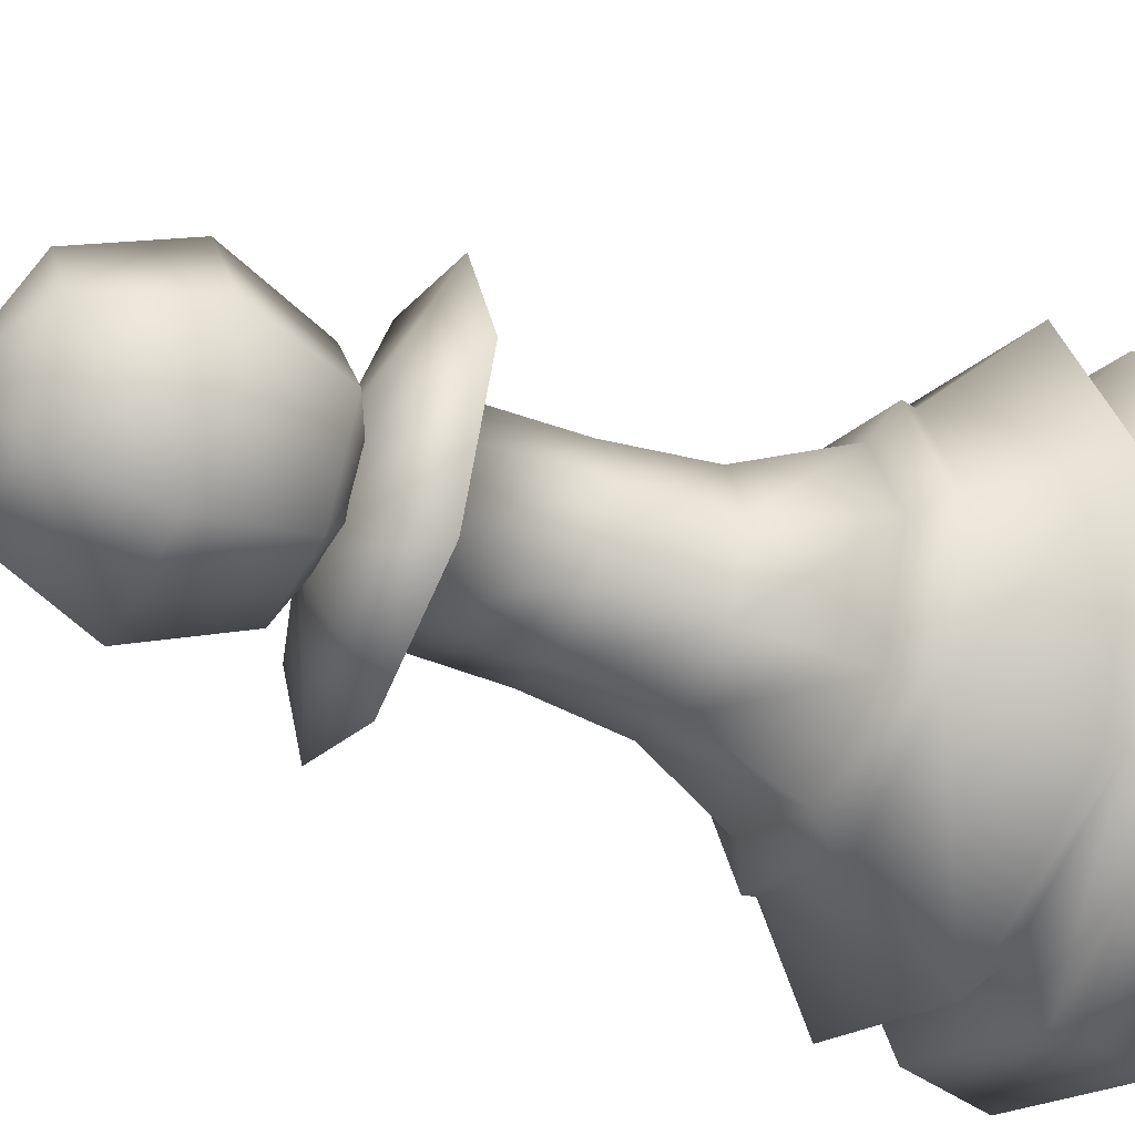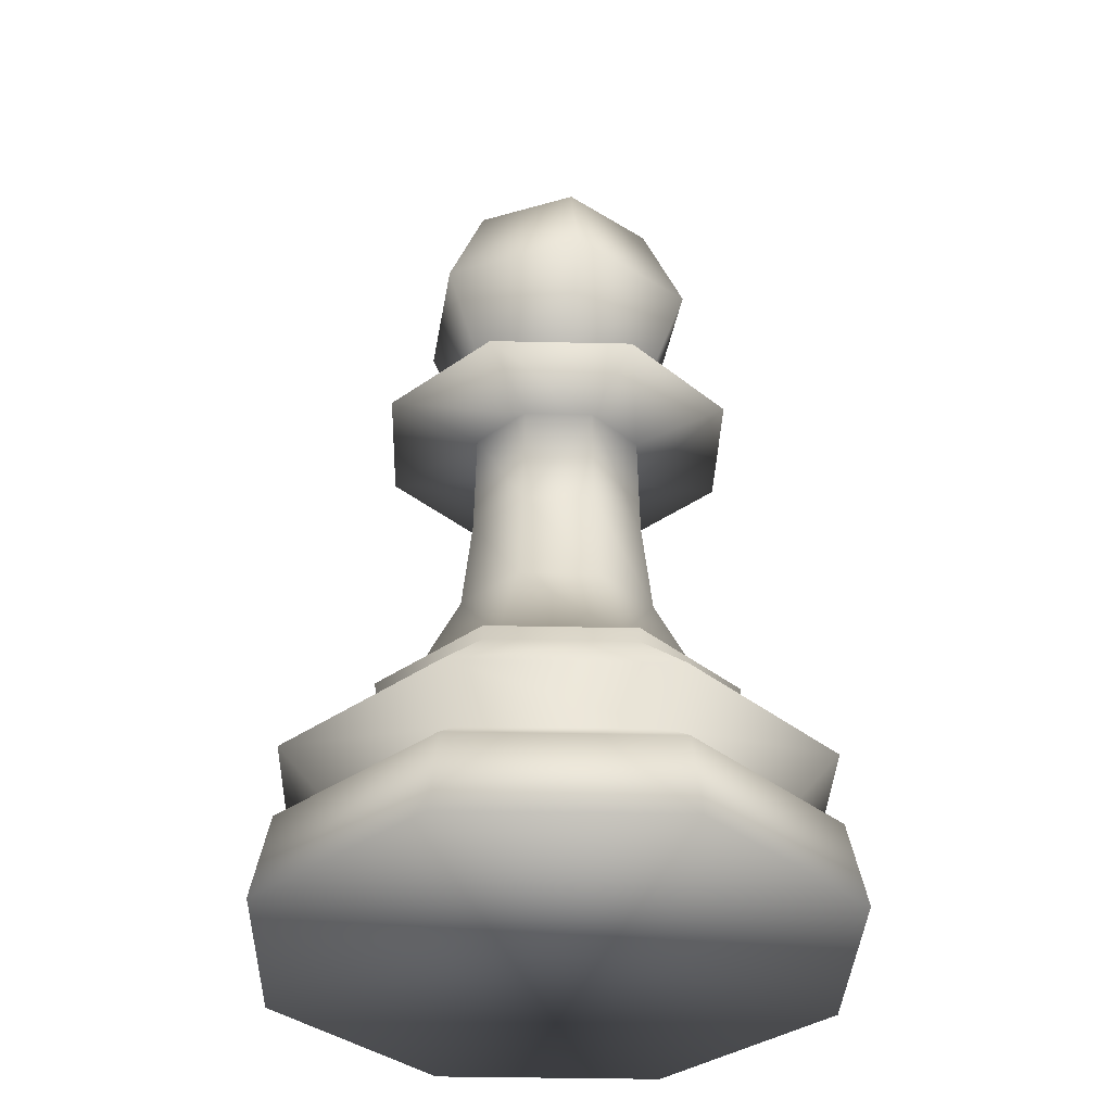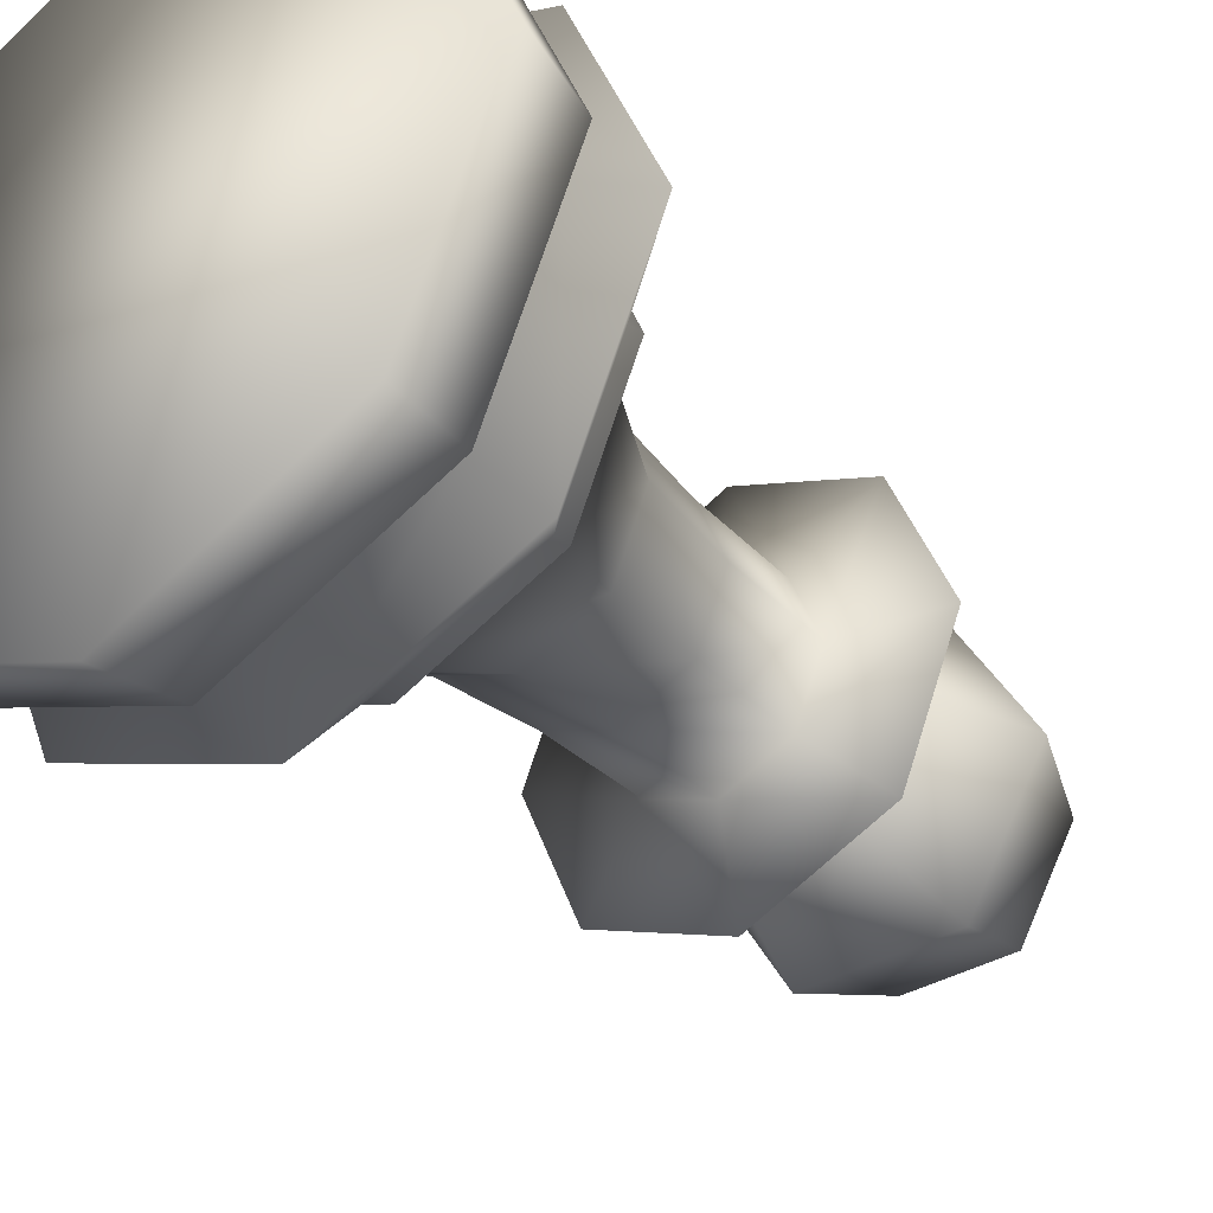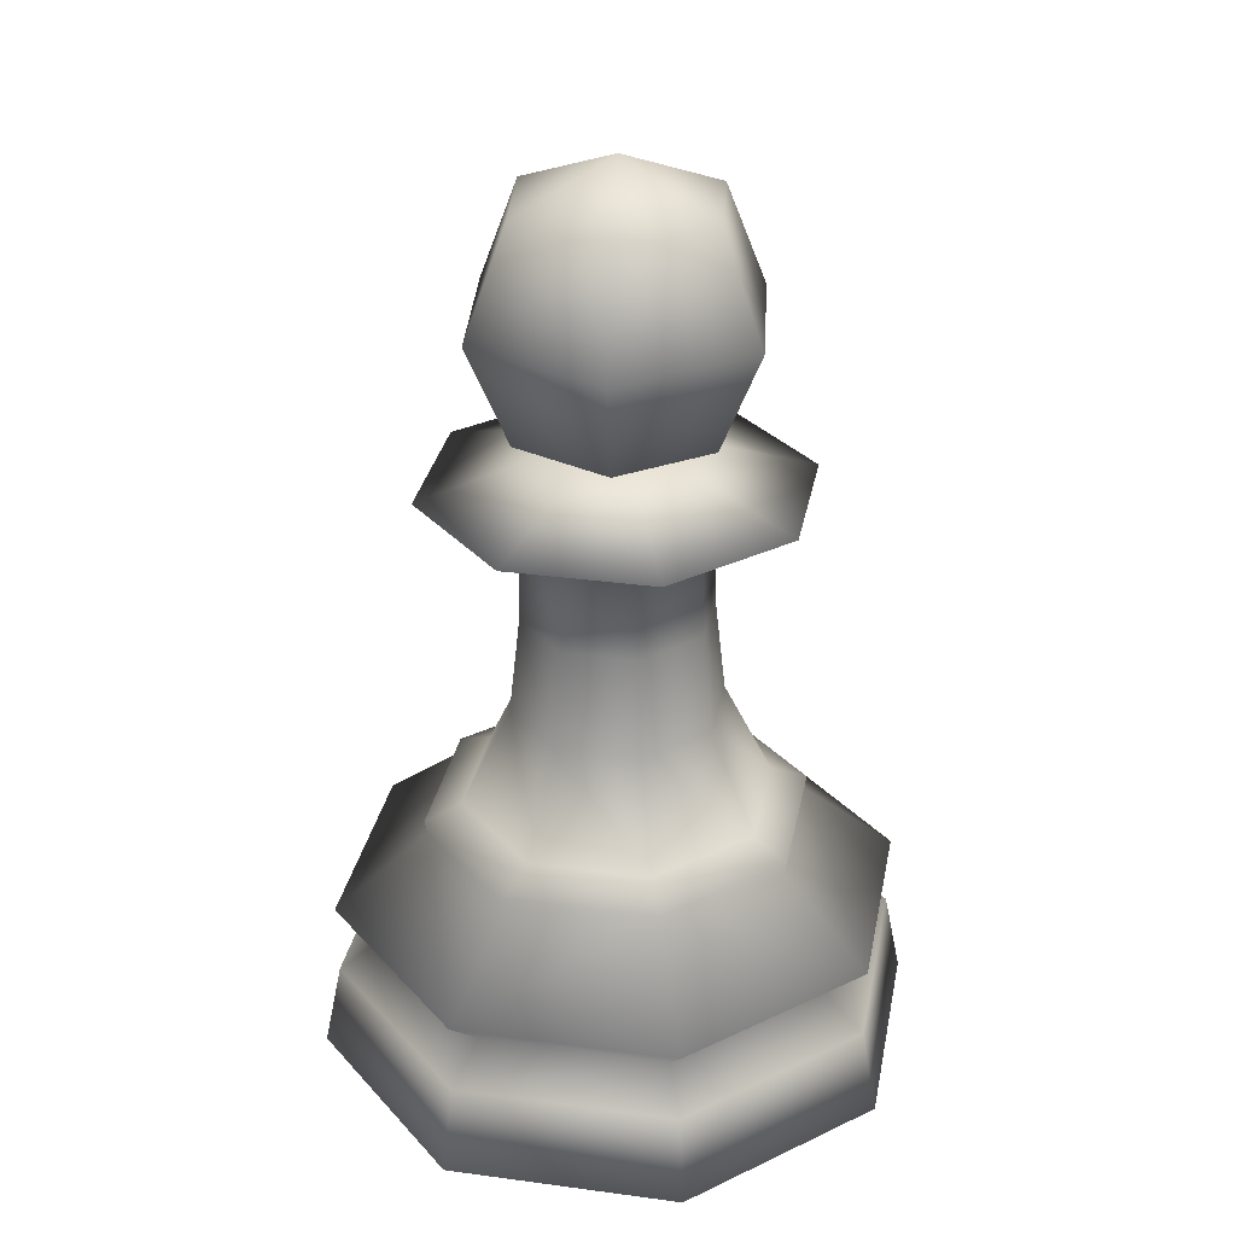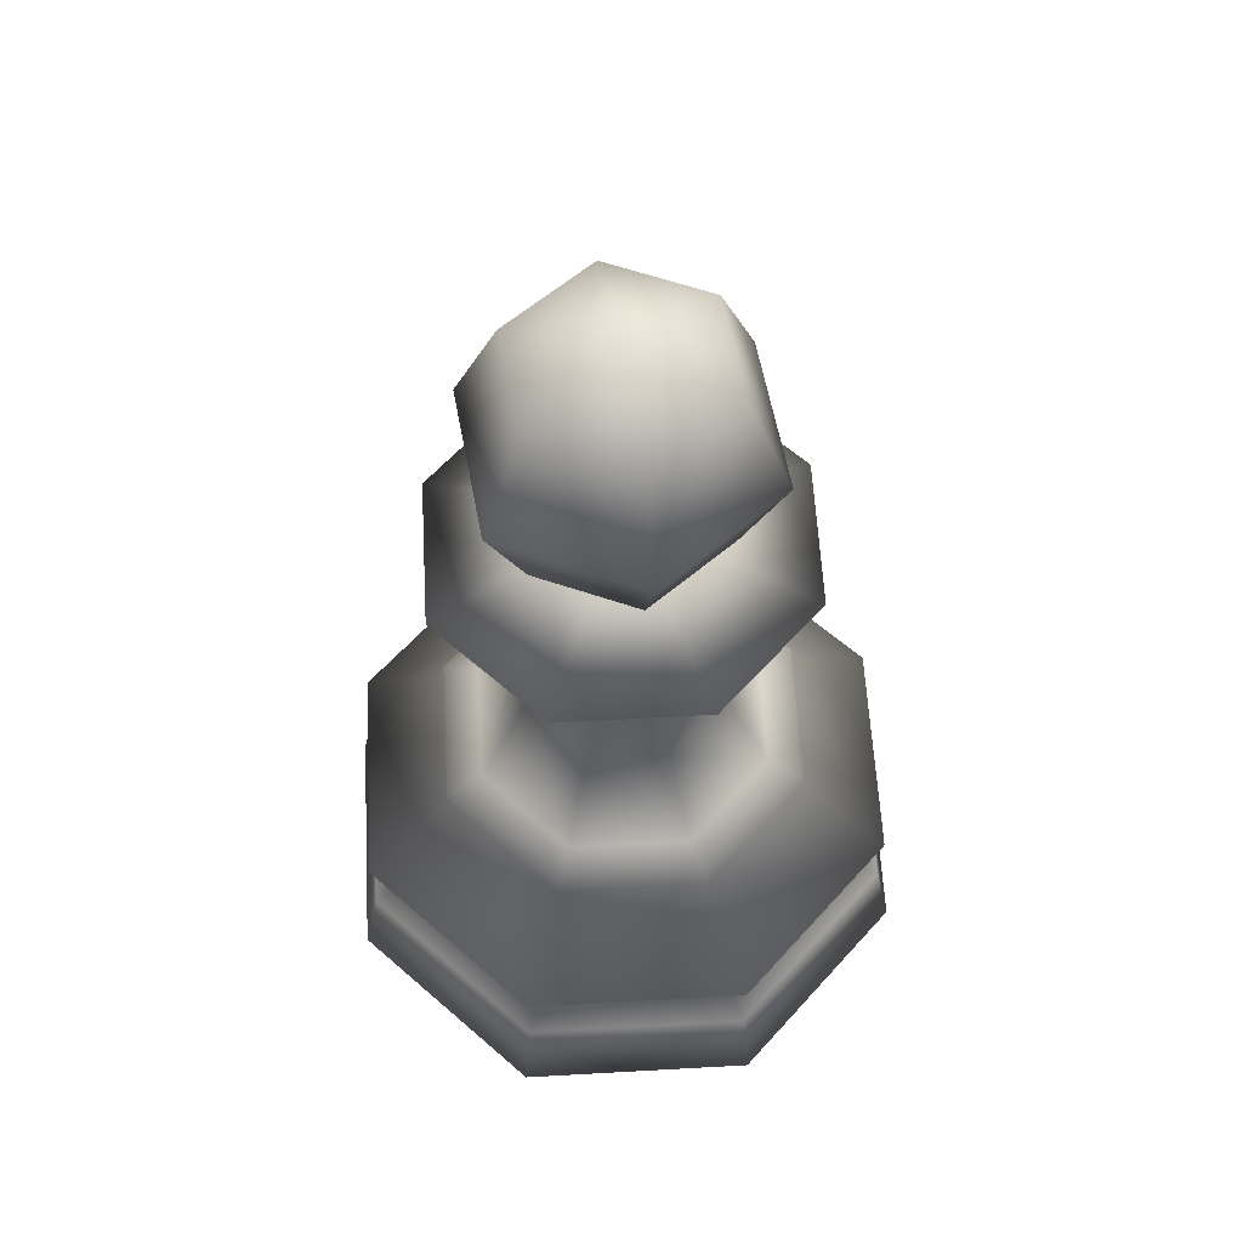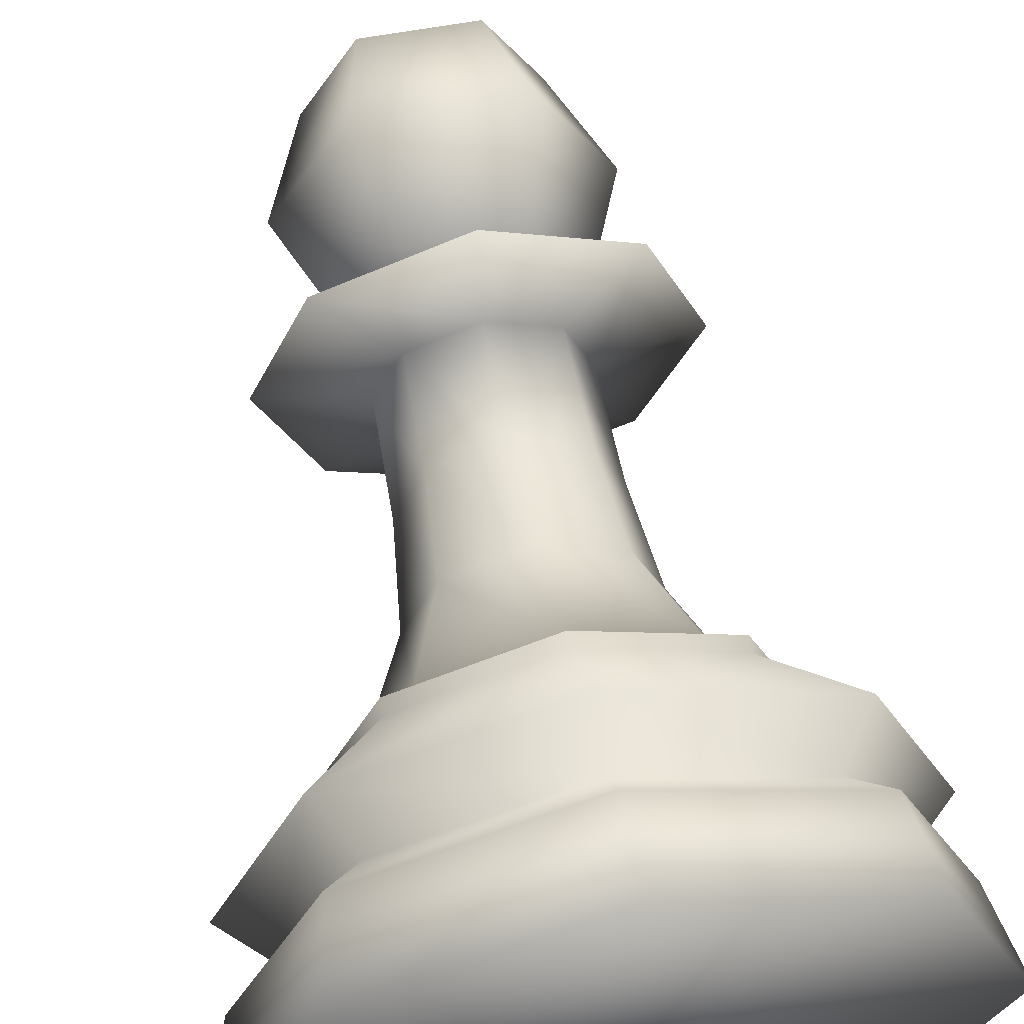
<metadata>
{"format":"obj","ext":"obj","renderer":"f3d","projection":"perspective","resolution":1024,"background":"white","views":[{"elev":-41.1,"azim":64.3,"up":"+Y"},{"elev":-35.5,"azim":-159.2,"up":"+Z"},{"elev":-36.1,"azim":-141.9,"up":"+Y"},{"elev":31.1,"azim":33.4,"up":"+Z"},{"elev":60.8,"azim":19.2,"up":"+Z"},{"elev":60.7,"azim":169.3,"up":"+Y"}]}
</metadata>
<code>
o obj1
v 7e-08 0 3.064
v -0.5276 0 3.32
v -0.2638 0.4569 3.32
v -0.5276 0 4.375
v -0.3731 0.6461 3.848
v -0.7461 0 3.848
v 3e-08 -6e-08 4.594
v -0.2638 0.4569 4.375
v 0.3731 0.6461 3.848
v 0.2638 0.4569 3.32
v 0.2638 0.4569 4.375
v 0.5276 -8e-08 3.32
v 0.7461 -1.2e-07 3.848
v 0.5276 -8e-08 4.375
v 0.2638 -0.4569 3.32
v 0.3731 -0.6461 3.848
v 0.2638 -0.4569 4.375
v -0.2638 -0.4569 3.32
v -0.3731 -0.6461 3.848
v -0.2638 -0.4569 4.375
v 0.6674 0.6674 1.197
v 0.9563 2.5e-07 1.263
v 0.9438 2.6e-07 1.197
v 1.415 1.4e-07 0.8006
v 0.8408 -0.8408 0.5876
v 1.189 1.9e-07 0.5876
v -4.5e-07 -1.415 0.8006
v -3.5e-07 -1.189 0.5876
v 0.9976 -0.9976 0.4331
v -4.9e-07 -1.5 0
v 1.061 -1.061 0
v 1.411 1.4e-07 0.4331
v 1.5 1.1e-07 0
v 6e-08 0.9563 1.263
v 7e-08 0.9438 1.197
v -0.8408 -0.8408 0.5876
v -1.001 -1.001 0.8006
v -1.189 1.24e-06 0.5876
v -0.9976 -0.9976 0.4331
v -1.5 1.45e-06 0
v -1.061 -1.061 0
v -0.6762 0.6762 1.263
v -0.6674 0.6674 1.197
v -0.9438 1.1e-06 1.197
v -1.001 1.001 0.8006
v -1.415 1.39e-06 0.8006
v 1e-08 1.415 0.8006
v -0.8408 0.8408 0.5876
v 1e-08 1.411 0.4331
v -0.9976 0.9976 0.4331
v -1.411 1.39e-06 0.4331
v -0.9563 1.11e-06 1.263
v 1.001 1.001 0.8006
v 0.9976 0.9976 0.4331
v 4e-08 1.189 0.5876
v -2.5e-07 -0.9563 1.263
v -0.6674 -0.6674 1.197
v -2.4e-07 -0.9438 1.197
v 0.6674 -0.6674 1.197
v 1.001 -1.001 0.8006
v -4.5e-07 -1.411 0.4331
v -0.6762 -0.6762 1.263
v 0.5431 0.5431 1.347
v 0.6762 0.6762 1.263
v 0.5431 -0.5431 1.347
v 0.6762 -0.6762 1.263
v -0.5431 0.5432 1.347
v -0.7681 9.8e-07 1.347
v 8e-08 0.7681 1.347
v 0 1.5 0
v -1.061 1.061 0
v 1.061 1.061 0
v -2.3e-07 -0.9456 3.008
v -0.1983 -0.1983 3.217
v -0.6686 -0.6686 3.008
v 0.8408 0.8408 0.5876
v -0.5431 -0.5431 1.347
v -1.7e-07 -0.7681 1.347
v 0.1983 -0.1983 3.217
v 0.1983 0.1983 3.217
v -0.1983 0.1983 3.217
v 0.6686 -0.6686 3.008
v 1e-08 -0.2805 3.217
v 0.6686 0.6686 3.008
v 0.2805 4.2e-07 3.217
v 0.9456 2.6e-07 3.008
v -0.2805 6.7e-07 3.217
v -0.9456 1.11e-06 3.008
v 8e-08 0.9456 3.008
v 1e-07 0.2805 3.217
v -0.6686 0.6686 3.008
v -0.5247 8.2e-07 1.847
v -0.371 0.371 1.847
v -0.3314 0.3314 2.347
v -0.4687 7.9e-07 2.347
v -0.3231 0.3231 2.907
v 0.371 0.371 1.847
v 9e-08 0.5247 1.847
v 0.3314 0.3314 2.347
v 1e-07 0.4687 2.347
v 0.3231 0.3231 2.907
v 0.7681 3e-07 1.347
v 0.371 -0.371 1.847
v 0.5247 3.6e-07 1.847
v 0.3314 -0.3314 2.347
v 0.4687 3.7e-07 2.347
v 0.3231 -0.3231 2.907
v 1e-07 0.4569 2.907
v -0.3314 -0.3314 2.347
v -0.4569 7.8e-07 2.907
v 0.4569 3.7e-07 2.907
v -8e-08 -0.5247 1.847
v -6e-08 -0.4687 2.347
v -5e-08 -0.4569 2.907
v -0.371 -0.371 1.847
v -0.3231 -0.3231 2.907
f 1 2 3
f 4 5 6
f 6 3 2
f 4 7 8
f 8 9 5
f 5 10 3
f 8 7 11
f 1 3 10
f 1 10 12
f 11 13 9
f 10 13 12
f 11 7 14
f 1 12 15
f 14 16 13
f 13 15 12
f 14 7 17
f 1 15 18
f 17 19 16
f 16 18 15
f 17 7 20
f 1 18 2
f 20 6 19
f 19 2 18
f 20 7 4
f 21 22 23
f 24 25 26
f 25 27 28
f 29 30 31
f 32 31 33
f 34 21 35
f 27 36 28
f 37 38 36
f 39 40 41
f 30 39 41
f 42 35 43
f 44 45 46
f 43 47 45
f 48 49 50
f 38 50 51
f 52 43 44
f 35 53 47
f 21 24 53
f 54 26 32
f 55 54 49
f 56 57 58
f 27 57 37
f 24 59 60
f 26 29 32
f 61 36 39
f 62 44 57
f 57 46 37
f 59 27 60
f 25 61 29
f 36 51 39
f 63 22 64
f 22 65 66
f 67 34 42
f 68 42 52
f 69 64 34
f 66 58 59
f 46 48 38
f 48 47 55
f 50 70 71
f 51 71 40
f 71 72 31
f 73 74 75
f 49 72 70
f 54 33 72
f 53 26 76
f 55 53 76
f 22 59 23
f 77 52 62
f 66 78 56
f 78 62 56
f 79 80 81
f 82 83 73
f 84 85 86
f 75 87 88
f 89 81 90
f 86 79 82
f 84 90 80
f 91 87 81
f 67 92 93
f 92 94 93
f 95 96 94
f 69 97 63
f 98 99 97
f 100 101 99
f 102 103 65
f 104 105 103
f 106 107 105
f 67 98 69
f 93 100 98
f 100 96 108
f 77 92 68
f 92 109 95
f 109 110 95
f 63 104 102
f 97 106 104
f 99 111 106
f 65 112 78
f 103 113 112
f 105 114 113
f 78 115 77
f 112 109 115
f 113 116 109
f 110 91 96
f 108 84 101
f 107 86 82
f 96 89 108
f 116 88 110
f 101 86 111
f 107 73 114
f 114 75 116
f 4 8 5
f 6 5 3
f 8 11 9
f 5 9 10
f 11 14 13
f 10 9 13
f 14 17 16
f 13 16 15
f 17 20 19
f 16 19 18
f 20 4 6
f 19 6 2
f 21 64 22
f 24 60 25
f 25 60 27
f 29 61 30
f 32 29 31
f 34 64 21
f 27 37 36
f 37 46 38
f 39 51 40
f 30 61 39
f 42 34 35
f 44 43 45
f 43 35 47
f 48 55 49
f 38 48 50
f 52 42 43
f 35 21 53
f 21 23 24
f 54 76 26
f 55 76 54
f 56 62 57
f 27 58 57
f 24 23 59
f 26 25 29
f 61 28 36
f 62 52 44
f 57 44 46
f 59 58 27
f 25 28 61
f 36 38 51
f 63 102 22
f 22 102 65
f 67 69 34
f 68 67 42
f 69 63 64
f 66 56 58
f 46 45 48
f 48 45 47
f 50 49 70
f 51 50 71
f 41 40 71
f 71 70 72
f 72 33 31
f 31 30 41
f 41 71 31
f 73 83 74
f 49 54 72
f 54 32 33
f 53 24 26
f 55 47 53
f 22 66 59
f 77 68 52
f 66 65 78
f 78 77 62
f 74 83 79
f 79 85 80
f 80 90 81
f 81 87 74
f 74 79 81
f 82 79 83
f 84 80 85
f 75 74 87
f 89 91 81
f 86 85 79
f 84 89 90
f 91 88 87
f 67 68 92
f 92 95 94
f 95 110 96
f 69 98 97
f 98 100 99
f 100 108 101
f 102 104 103
f 104 106 105
f 106 111 107
f 67 93 98
f 93 94 100
f 100 94 96
f 77 115 92
f 92 115 109
f 109 116 110
f 63 97 104
f 97 99 106
f 99 101 111
f 65 103 112
f 103 105 113
f 105 107 114
f 78 112 115
f 112 113 109
f 113 114 116
f 110 88 91
f 108 89 84
f 107 111 86
f 96 91 89
f 116 75 88
f 101 84 86
f 107 82 73
f 114 73 75

</code>
